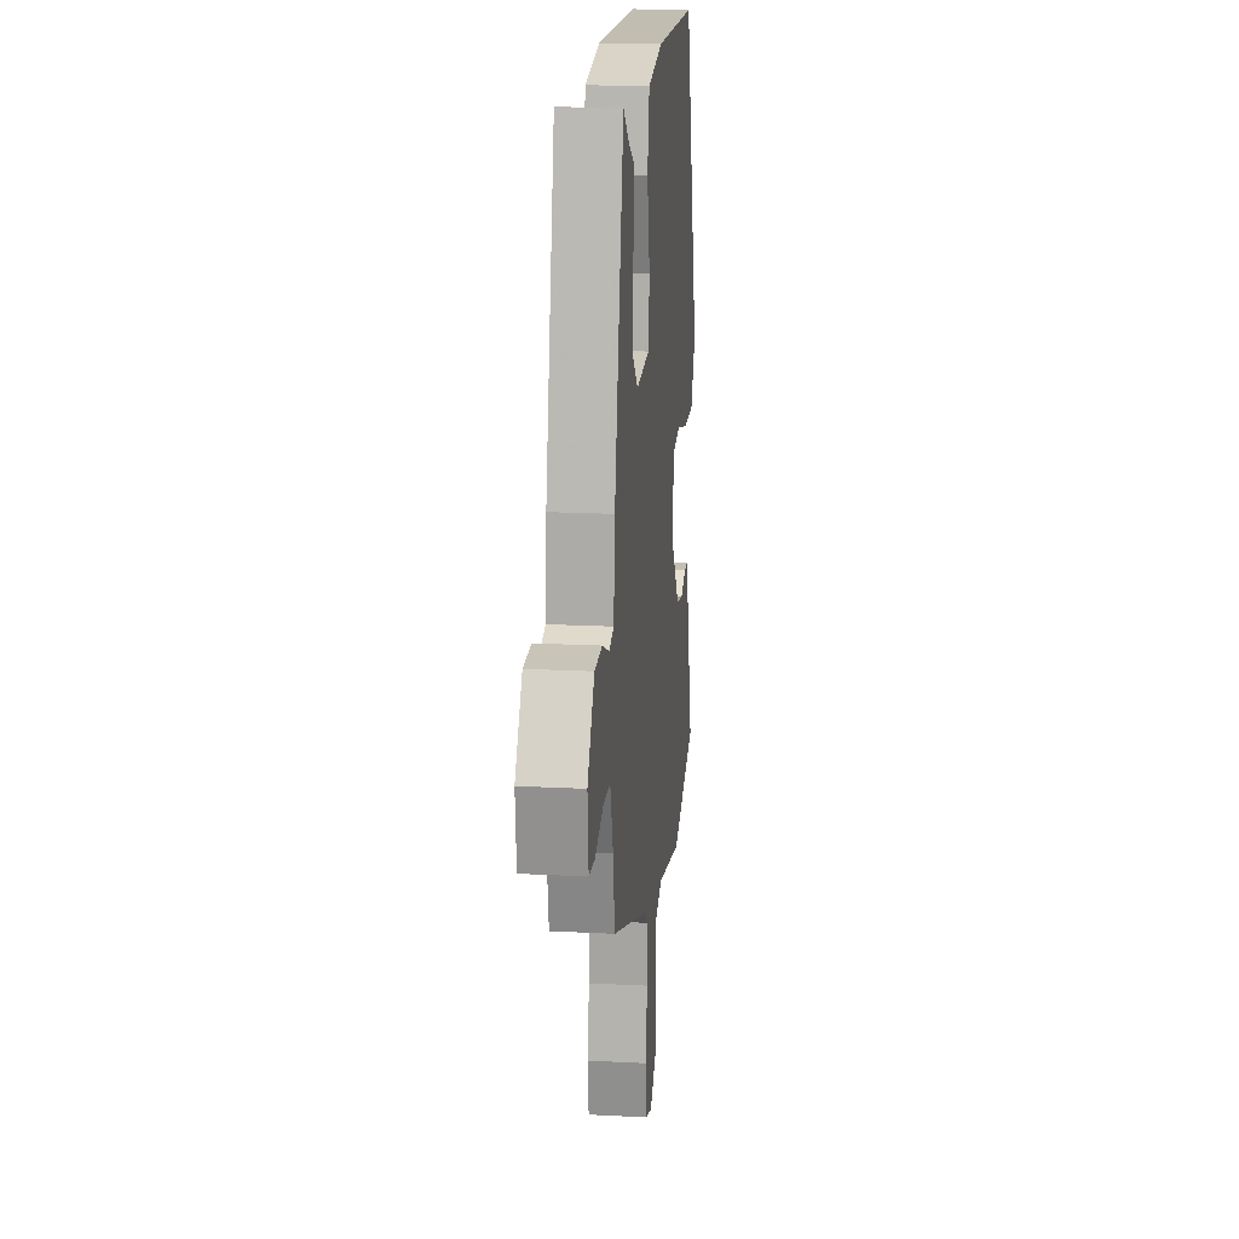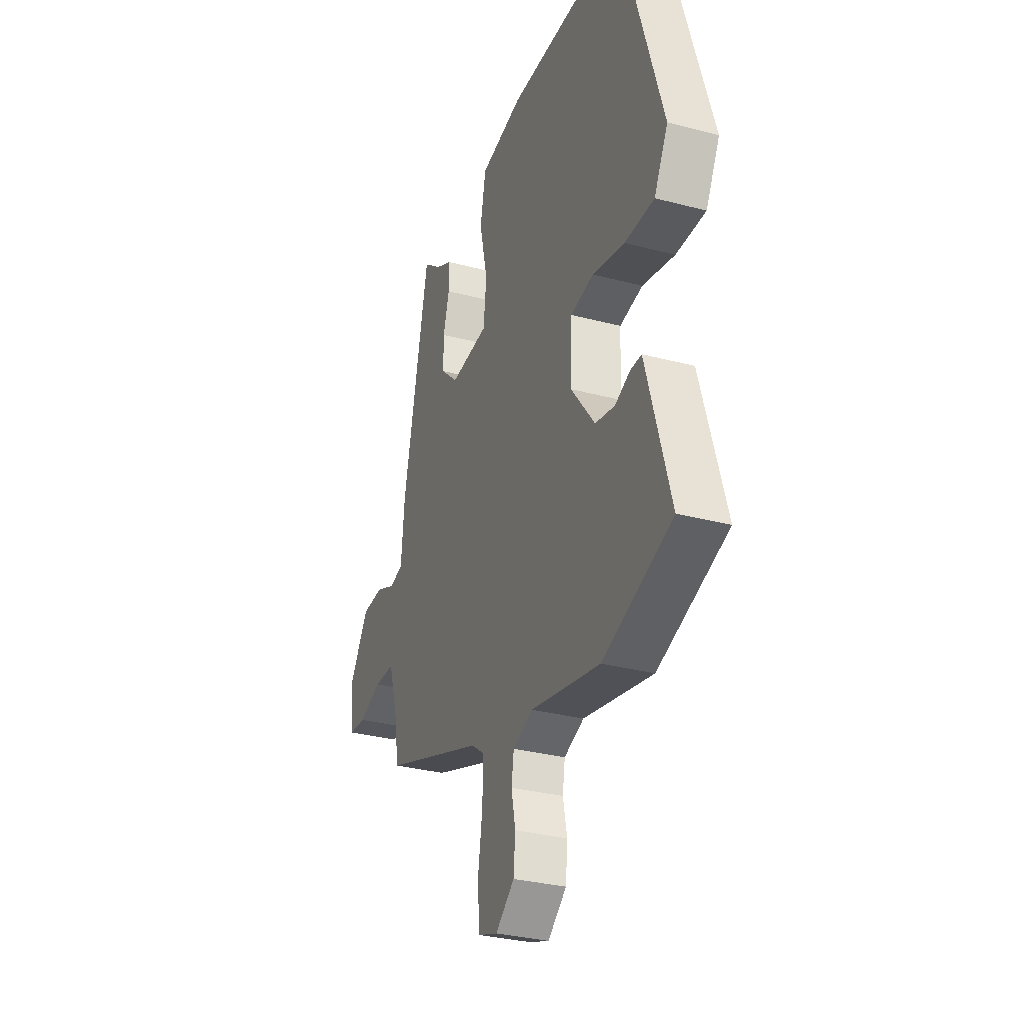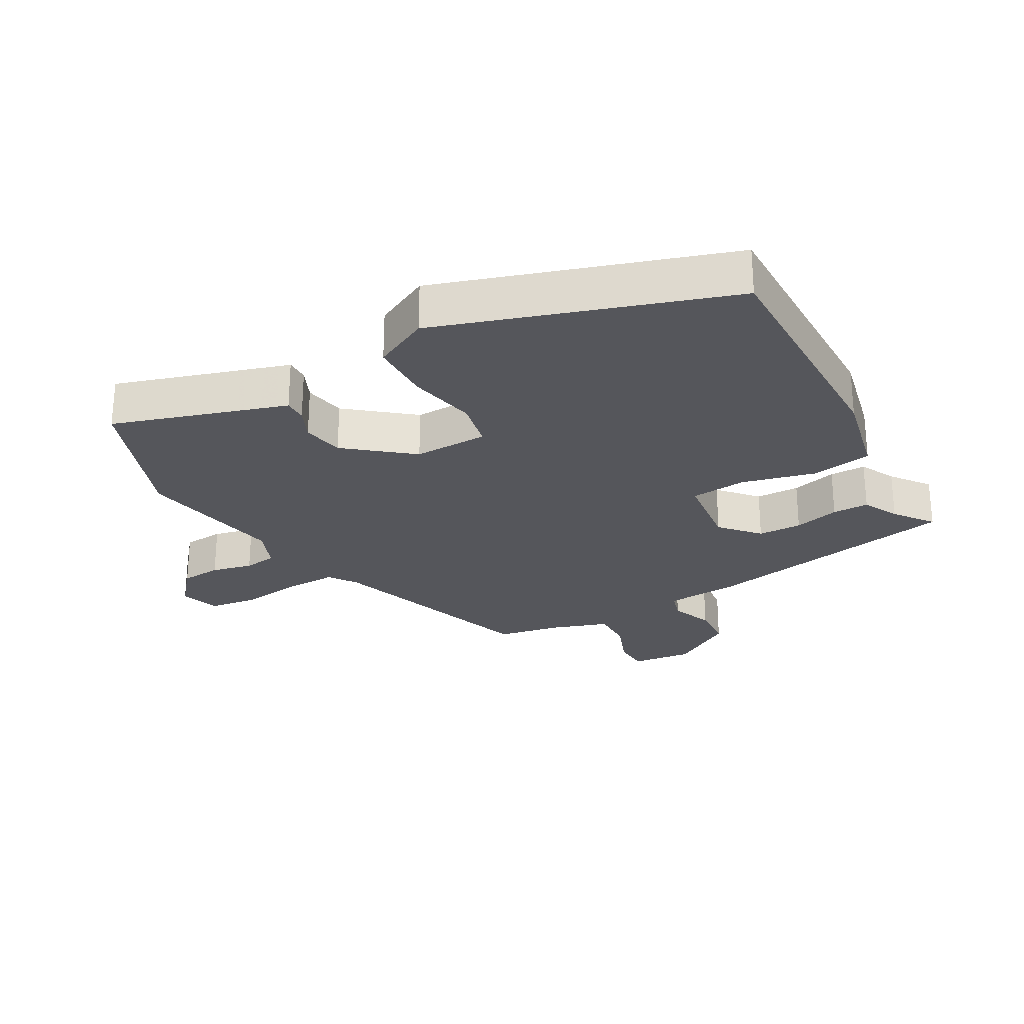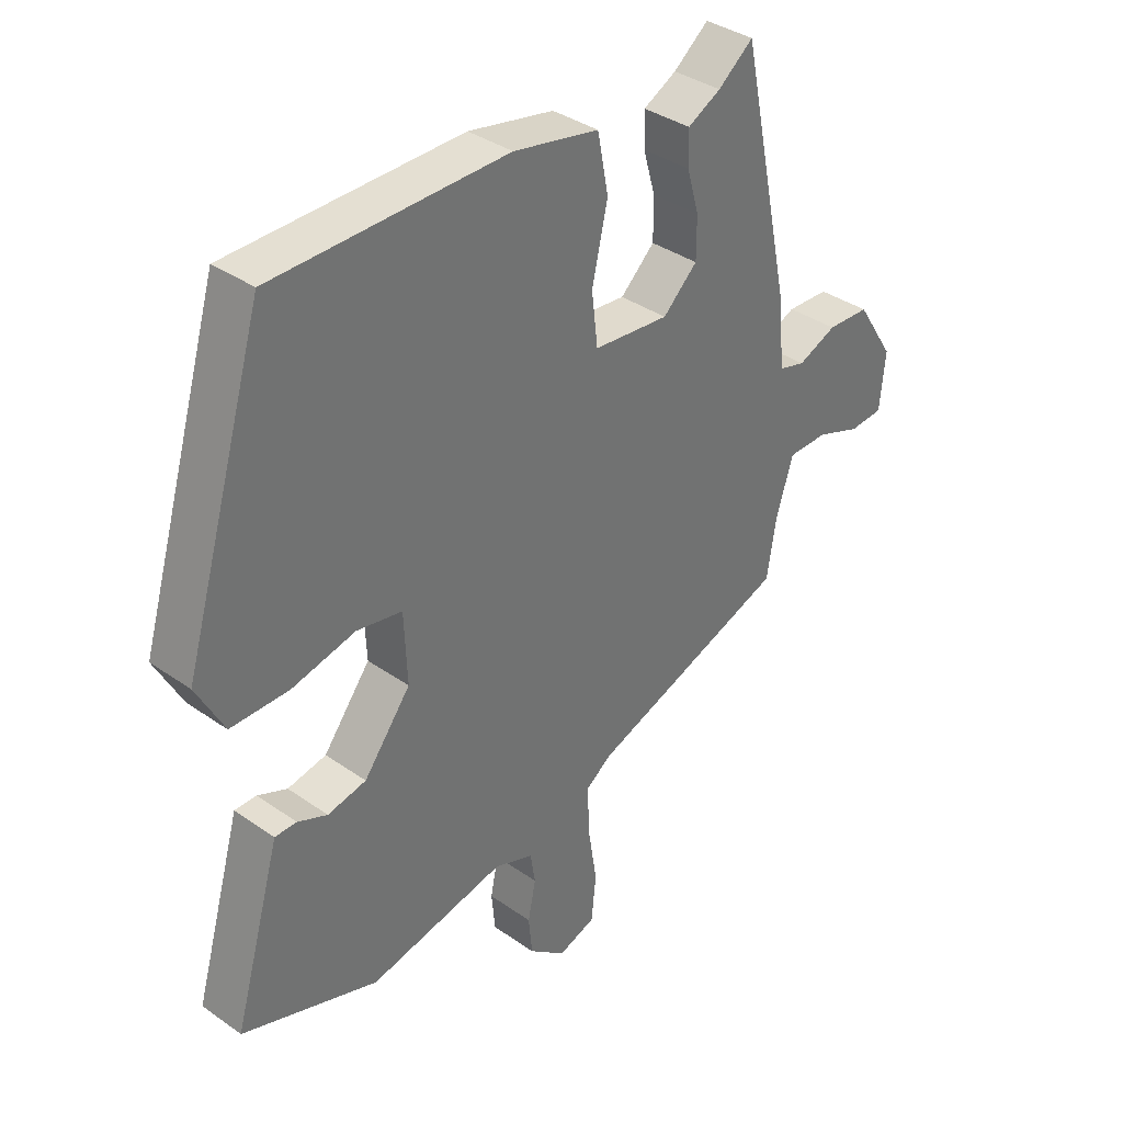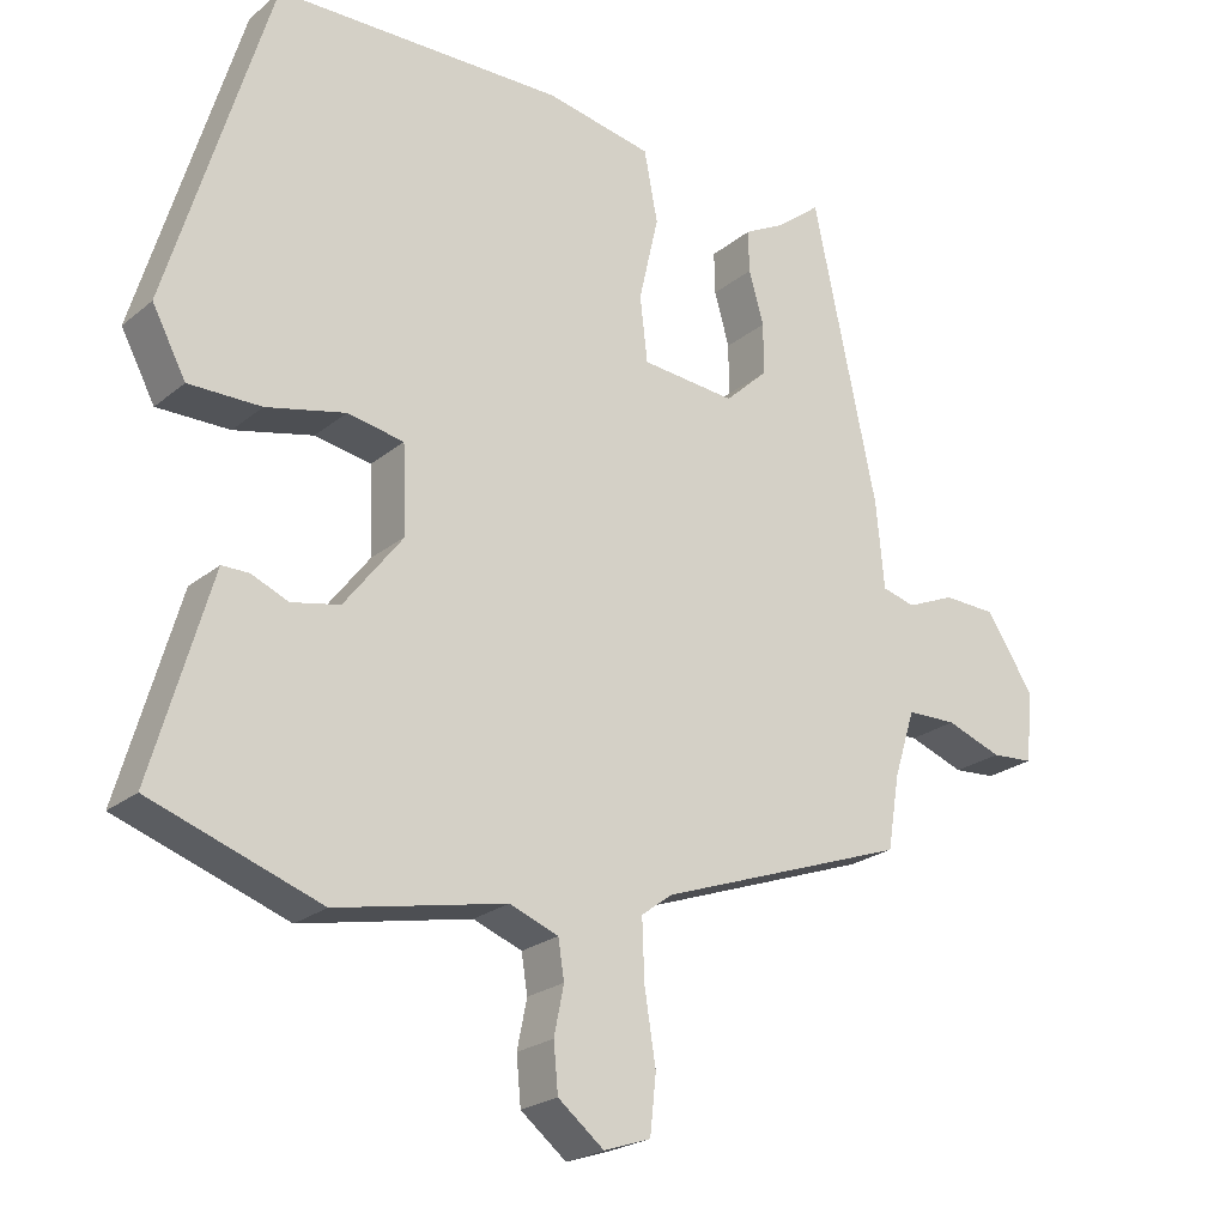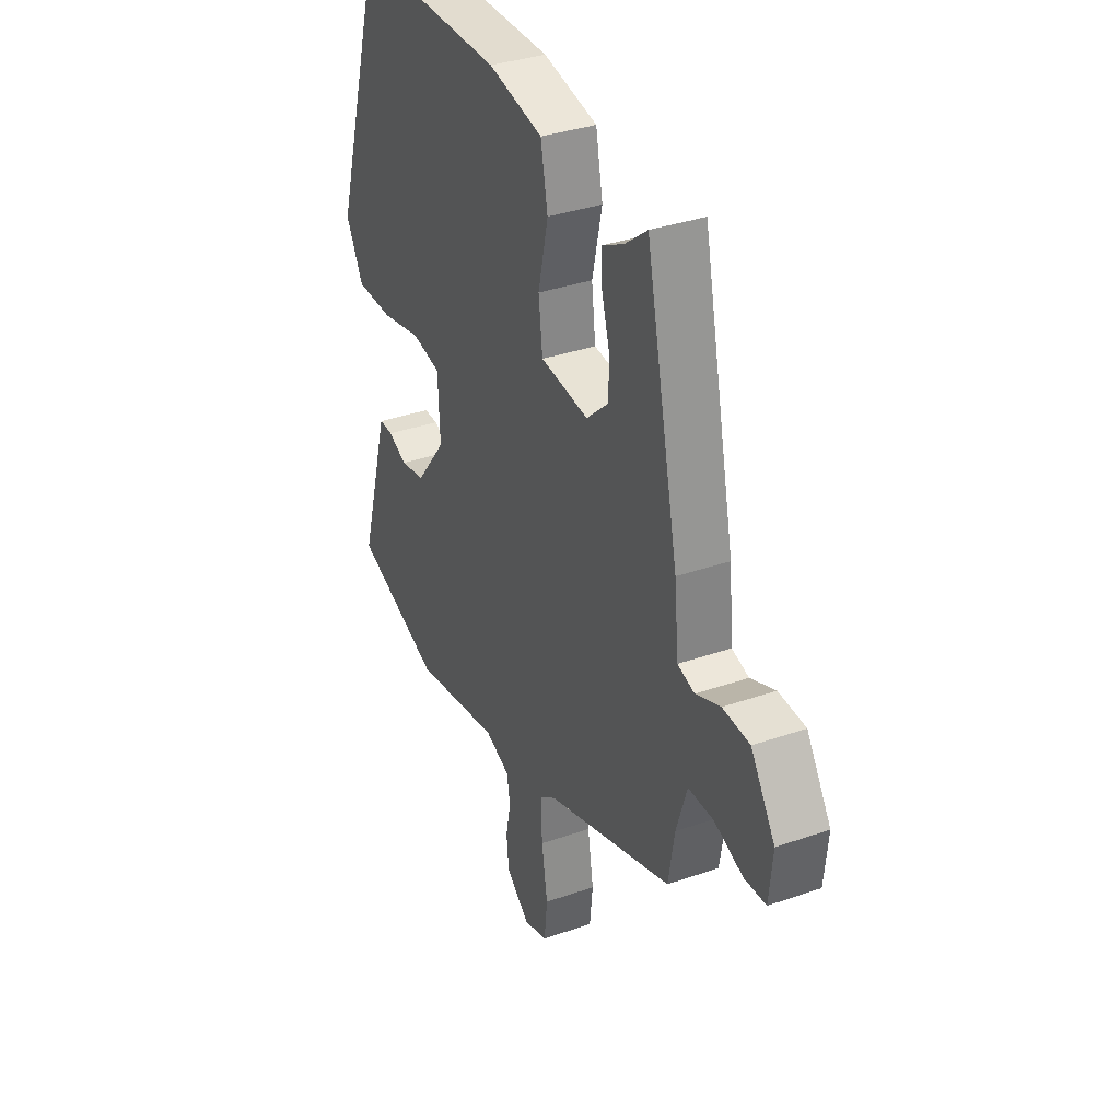
<metadata>
{"format":"obj","ext":"obj","renderer":"f3d","projection":"perspective","resolution":1024,"background":"white","views":[{"elev":17.8,"azim":95.9,"up":"+Z"},{"elev":-31.3,"azim":-110.6,"up":"+Z"},{"elev":-26.2,"azim":-61.9,"up":"+Y"},{"elev":36.5,"azim":-47.6,"up":"+Z"},{"elev":-22.8,"azim":-36.3,"up":"+Z"},{"elev":35.4,"azim":65.2,"up":"+Z"}]}
</metadata>
<code>
v -0.411 0.07 0.509
v -0.027 0.07 0.514
v 0.114 0.07 0.486
v 0.132 0.07 0.392
v 0.106 0.07 0.278
v 0.116 0.07 0.192
v 0.241 0.07 0.18
v 0.298 0.07 0.233
v 0.298 0.07 0.301
v 0.278 0.07 0.371
v 0.277 0.07 0.427
v 0.332 0.07 0.456
v 0.39 0.07 0.502
v 0.475 0.07 0.105
v 0.486 0.07 -0.011
v 0.53 0.07 -0.023
v 0.594 0.07 0.004
v 0.664 0.07 0.001
v 0.727 0.07 -0.096
v 0.718 0.07 -0.19
v 0.662 0.07 -0.194
v 0.588 0.07 -0.167
v 0.522 0.07 -0.168
v 0.494 0.07 -0.257
v 0.478 0.07 -0.355
v 0.147 0.07 -0.473
v 0.105 0.07 -0.504
v 0.108 0.07 -0.584
v 0.123 0.07 -0.679
v 0.115 0.07 -0.755
v 0.053 0.07 -0.776
v -0.008 0.07 -0.727
v -0.014 0.07 -0.664
v -0.001 0.07 -0.6
v -0.009 0.07 -0.549
v -0.074 0.07 -0.524
v -0.3 0.07 -0.57
v -0.525 0.07 -0.491
v -0.469 0.07 -0.298
v -0.447 0.07 -0.222
v -0.411 0.07 -0.222
v -0.362 0.07 -0.243
v -0.298 0.07 -0.23
v -0.22 0.07 -0.129
v -0.225 0.07 -0.014
v -0.3 0.07 0
v -0.405 0.07 -0.024
v -0.501 0.07 -0.024
v -0.546 0.07 0.061
v -0.411 0 0.509
v -0.027 0 0.514
v 0.114 0 0.486
v 0.132 0 0.392
v 0.106 0 0.278
v 0.116 0 0.192
v 0.241 0 0.18
v 0.298 0 0.233
v 0.298 0 0.301
v 0.278 0 0.371
v 0.277 0 0.427
v 0.332 0 0.456
v 0.39 0 0.502
v 0.475 0 0.105
v 0.486 0 -0.011
v 0.53 0 -0.023
v 0.594 0 0.004
v 0.664 0 0.001
v 0.727 0 -0.096
v 0.718 0 -0.19
v 0.662 0 -0.194
v 0.588 0 -0.167
v 0.522 0 -0.168
v 0.494 0 -0.257
v 0.478 0 -0.355
v 0.147 0 -0.473
v 0.105 0 -0.504
v 0.108 0 -0.584
v 0.123 0 -0.679
v 0.115 0 -0.755
v 0.053 0 -0.776
v -0.008 0 -0.727
v -0.014 0 -0.664
v -0.001 0 -0.6
v -0.009 0 -0.549
v -0.074 0 -0.524
v -0.3 0 -0.57
v -0.525 0 -0.491
v -0.469 0 -0.298
v -0.447 0 -0.222
v -0.411 0 -0.222
v -0.362 0 -0.243
v -0.298 0 -0.23
v -0.22 0 -0.129
v -0.225 0 -0.014
v -0.3 0 0
v -0.405 0 -0.024
v -0.501 0 -0.024
v -0.546 0 0.061
f 3 4 5
f 2 3 5
f 1 2 5
f 49 1 5
f 48 49 5
f 47 48 5
f 46 47 5
f 45 46 5 6
f 44 45 6 7
f 43 44 7
f 39 40 41 42
f 39 42 43
f 38 39 43
f 37 38 43
f 36 37 43
f 35 36 43 7
f 32 33 34
f 31 32 34
f 30 31 34
f 29 30 34
f 28 29 34
f 27 28 34 35
f 35 7 8
f 27 35 8
f 26 27 8
f 24 25 26 8
f 20 21 22
f 19 20 22
f 18 19 22
f 17 18 22
f 16 17 22
f 15 16 22 23
f 12 13 14 15
f 15 23 24
f 12 15 24
f 11 12 24
f 10 11 24
f 9 10 24
f 8 9 24
f 54 53 52
f 54 52 51
f 54 51 50
f 54 50 98
f 54 98 97
f 54 97 96
f 54 96 95
f 55 54 95 94
f 56 55 94 93
f 56 93 92
f 91 90 89 88
f 92 91 88
f 92 88 87
f 92 87 86
f 92 86 85
f 56 92 85 84
f 83 82 81
f 83 81 80
f 83 80 79
f 83 79 78
f 83 78 77
f 84 83 77 76
f 57 56 84
f 57 84 76
f 57 76 75
f 57 75 74 73
f 71 70 69
f 71 69 68
f 71 68 67
f 71 67 66
f 71 66 65
f 72 71 65 64
f 64 63 62 61
f 73 72 64
f 73 64 61
f 73 61 60
f 73 60 59
f 73 59 58
f 73 58 57
f 1 50 51 2
f 2 51 52 3
f 3 52 53 4
f 4 53 54 5
f 5 54 55 6
f 6 55 56 7
f 7 56 57 8
f 8 57 58 9
f 9 58 59 10
f 10 59 60 11
f 11 60 61 12
f 12 61 62 13
f 13 62 63 14
f 14 63 64 15
f 15 64 65 16
f 16 65 66 17
f 17 66 67 18
f 18 67 68 19
f 19 68 69 20
f 20 69 70 21
f 21 70 71 22
f 22 71 72 23
f 23 72 73 24
f 24 73 74 25
f 25 74 75 26
f 26 75 76 27
f 27 76 77 28
f 28 77 78 29
f 29 78 79 30
f 30 79 80 31
f 31 80 81 32
f 32 81 82 33
f 33 82 83 34
f 34 83 84 35
f 35 84 85 36
f 36 85 86 37
f 37 86 87 38
f 38 87 88 39
f 39 88 89 40
f 40 89 90 41
f 41 90 91 42
f 42 91 92 43
f 43 92 93 44
f 44 93 94 45
f 45 94 95 46
f 46 95 96 47
f 47 96 97 48
f 48 97 98 49
f 49 98 50 1

</code>
